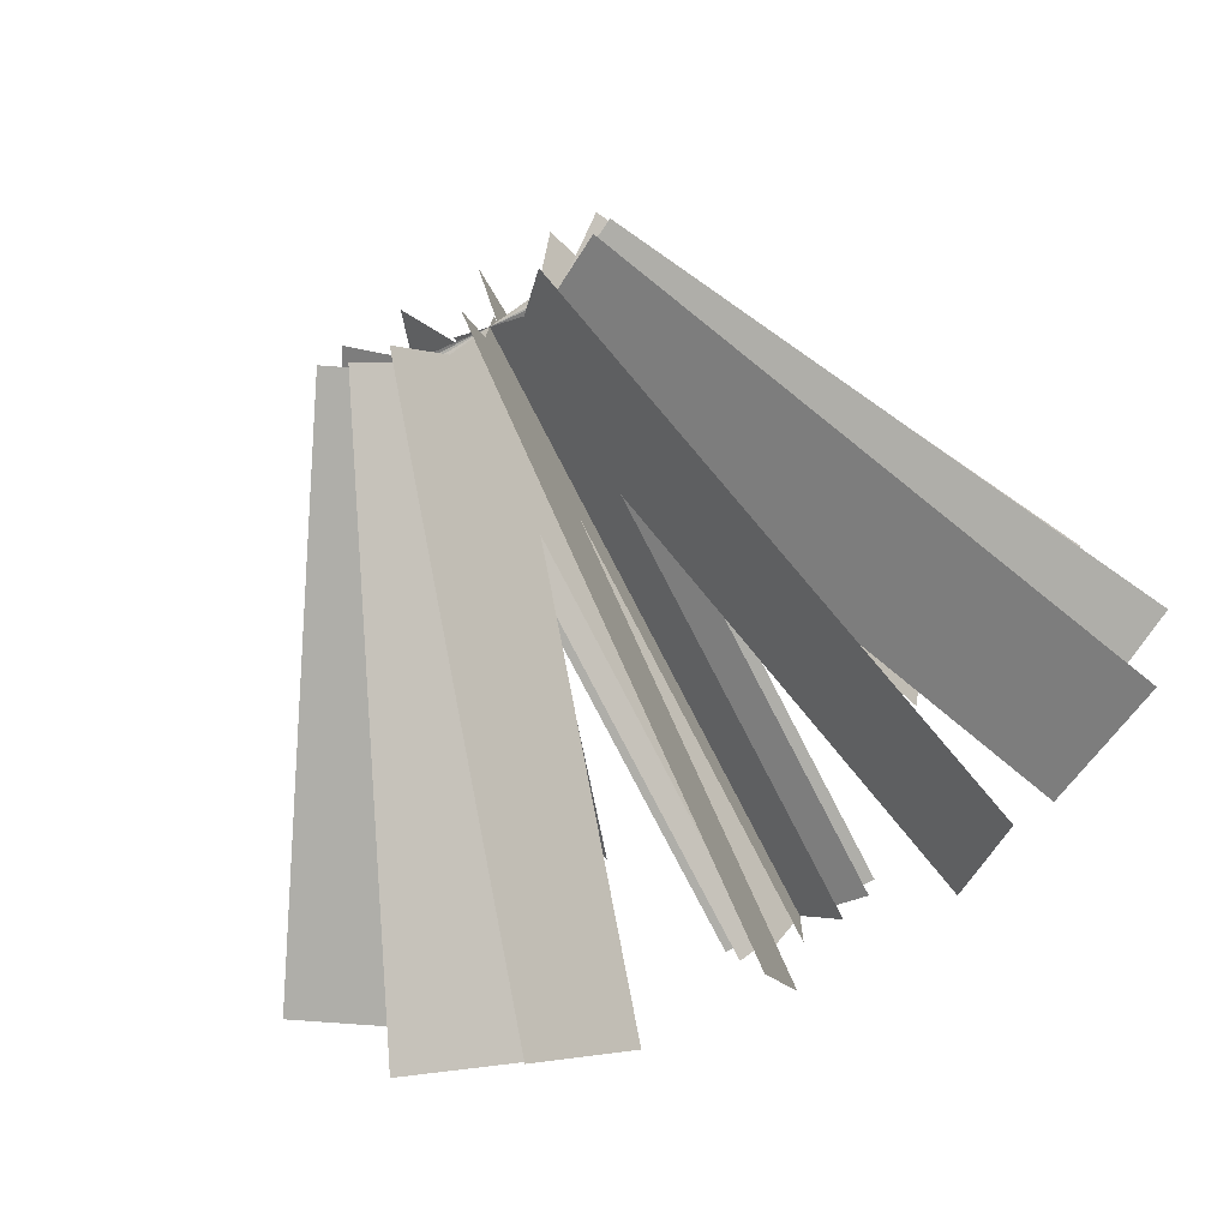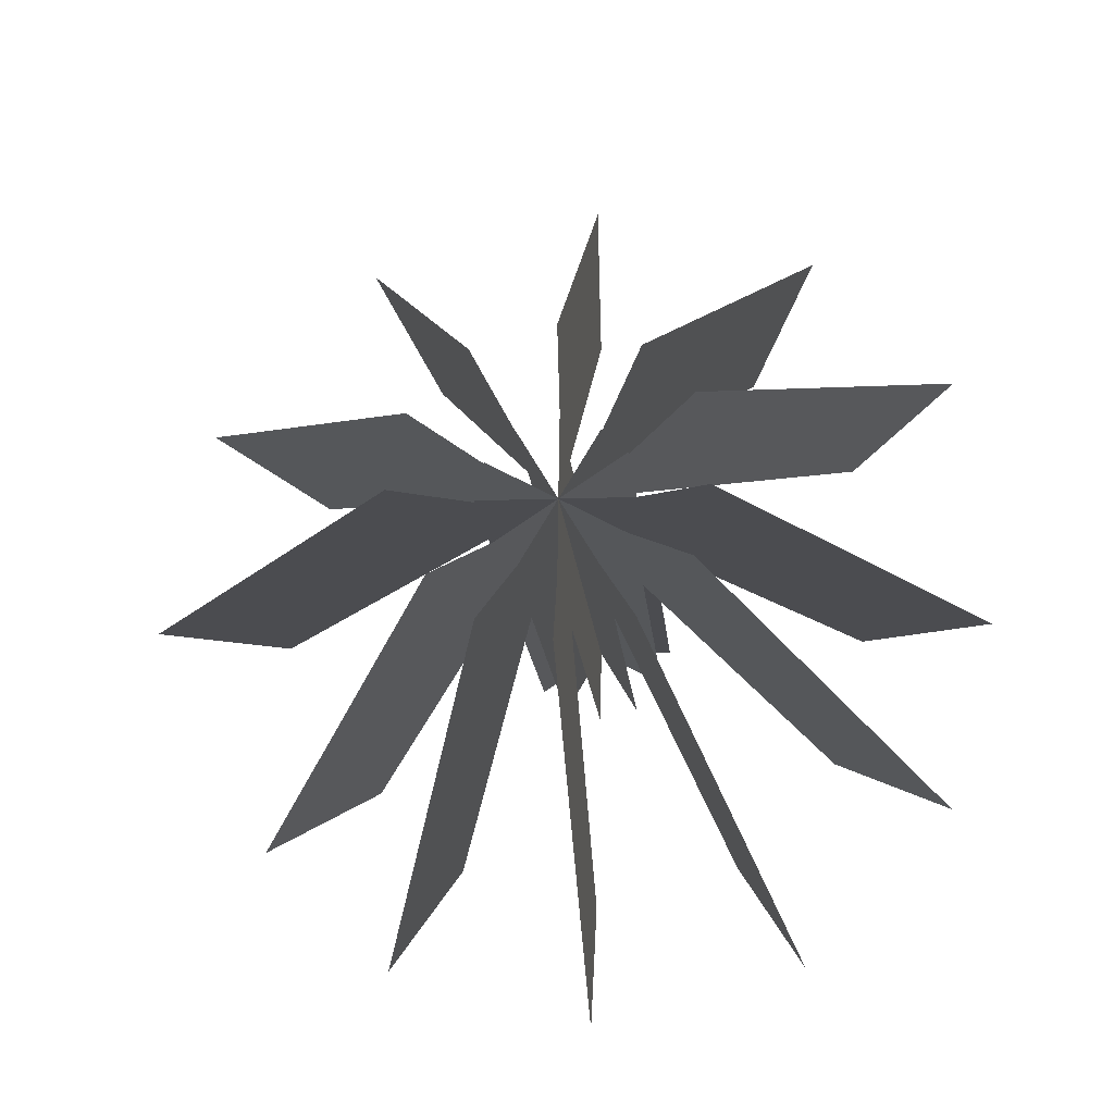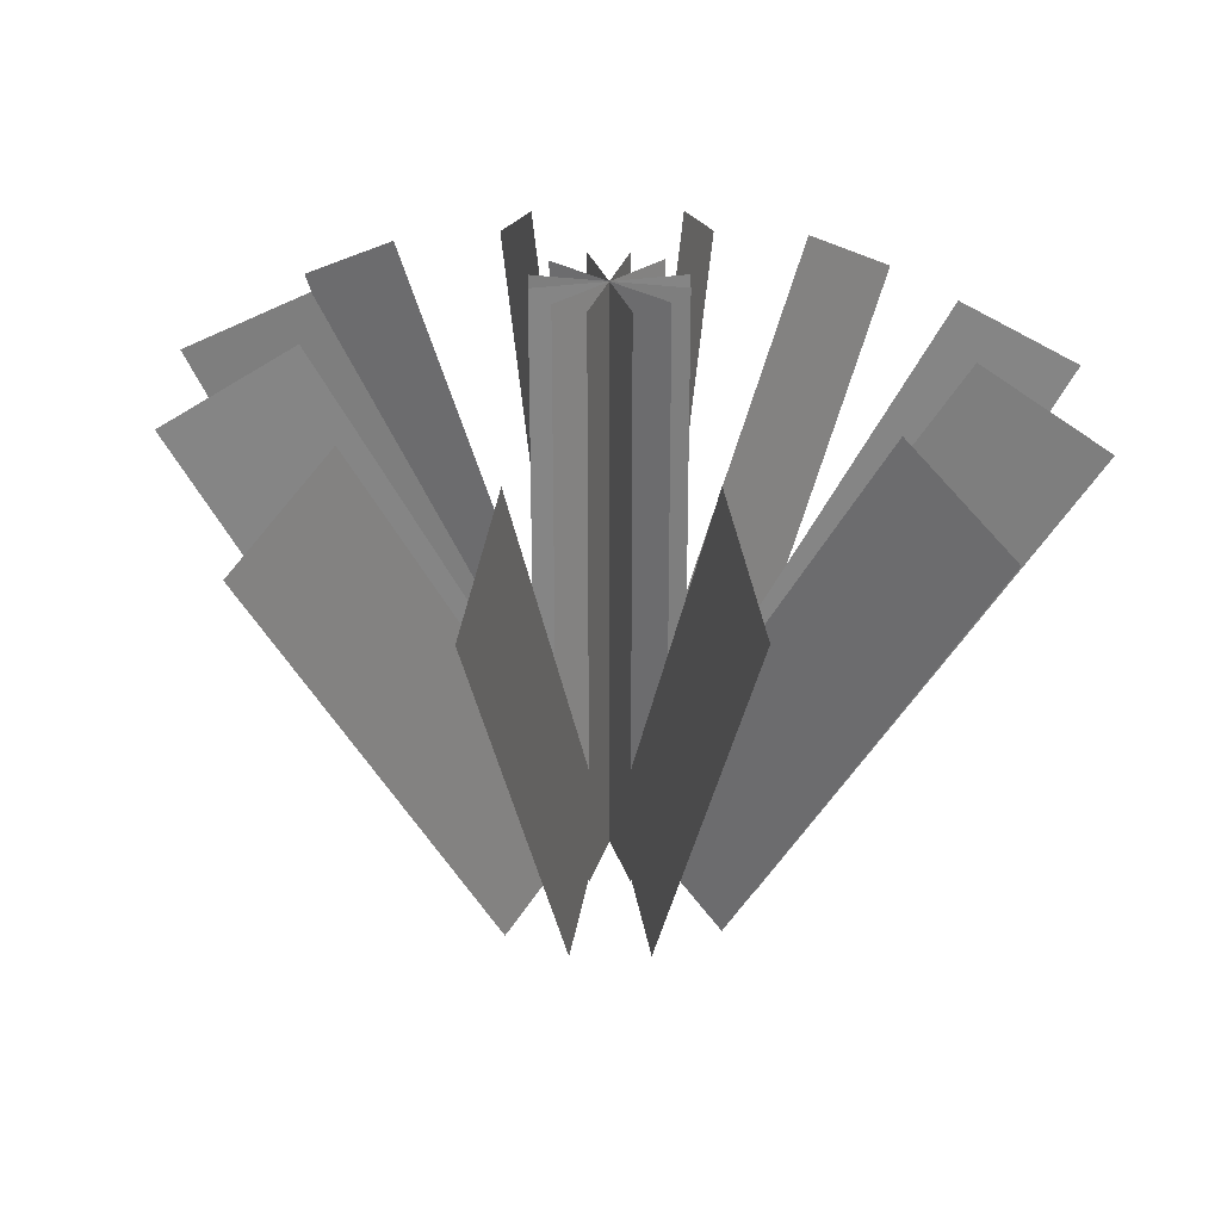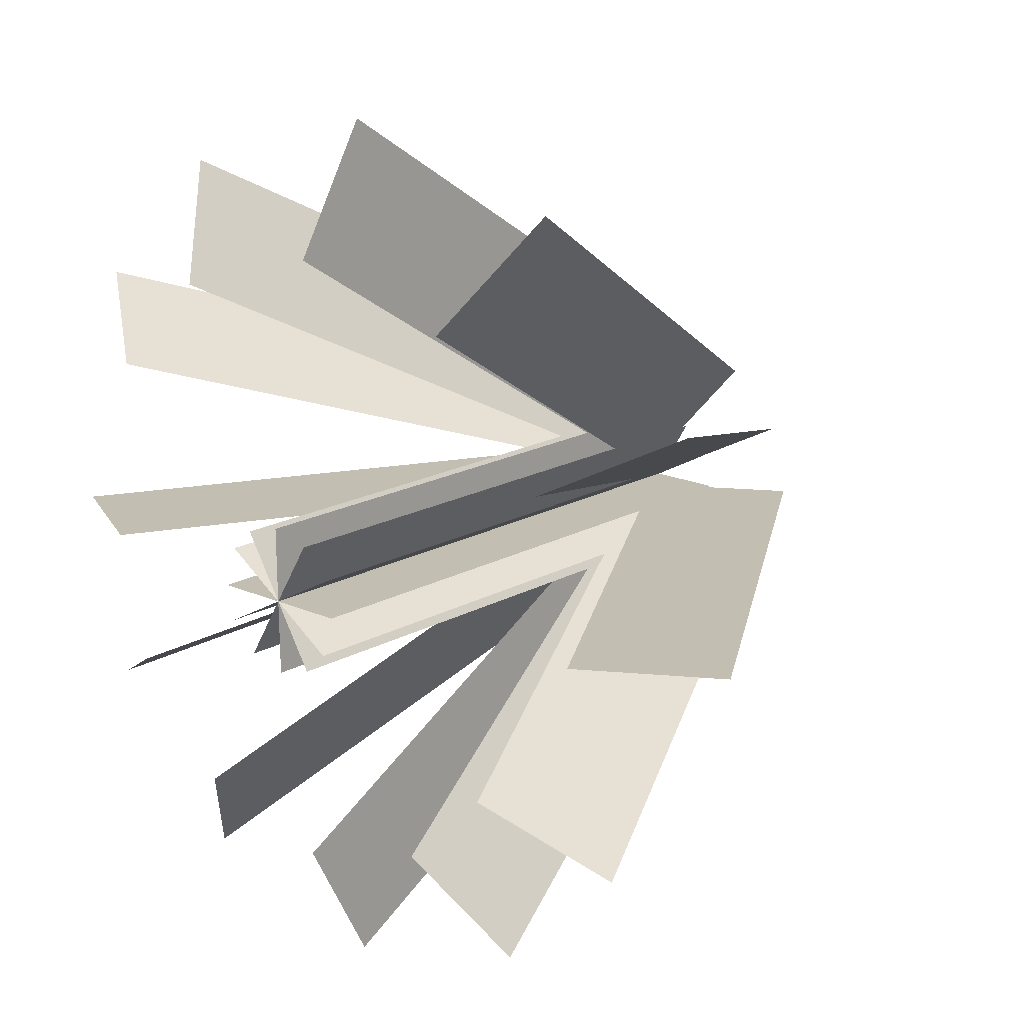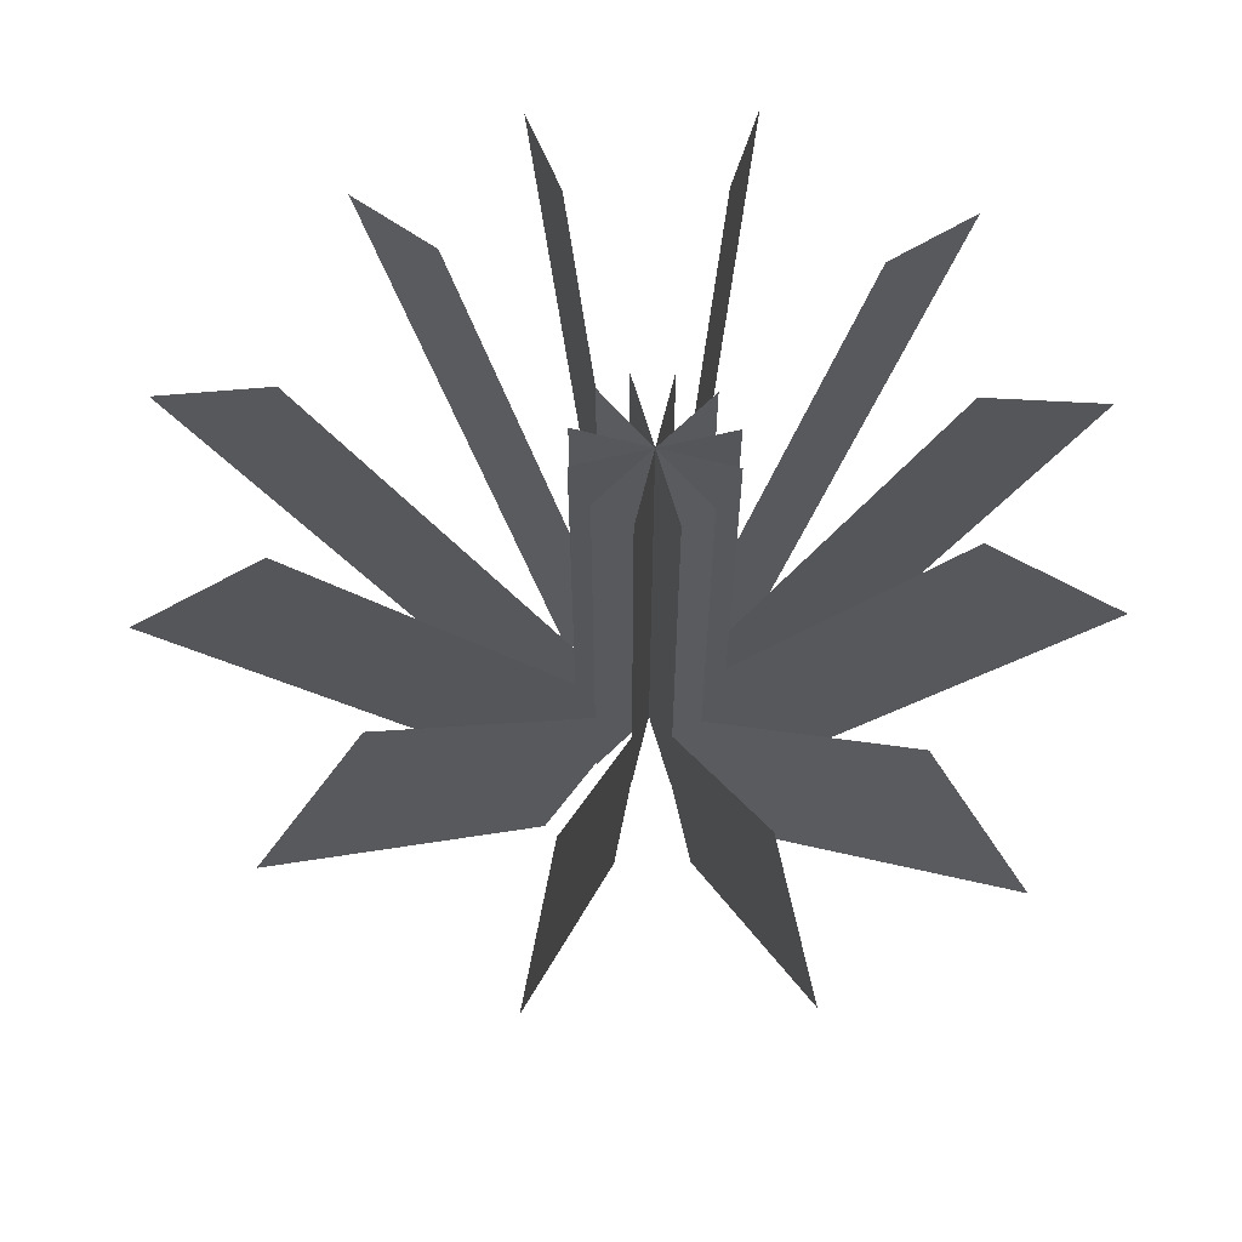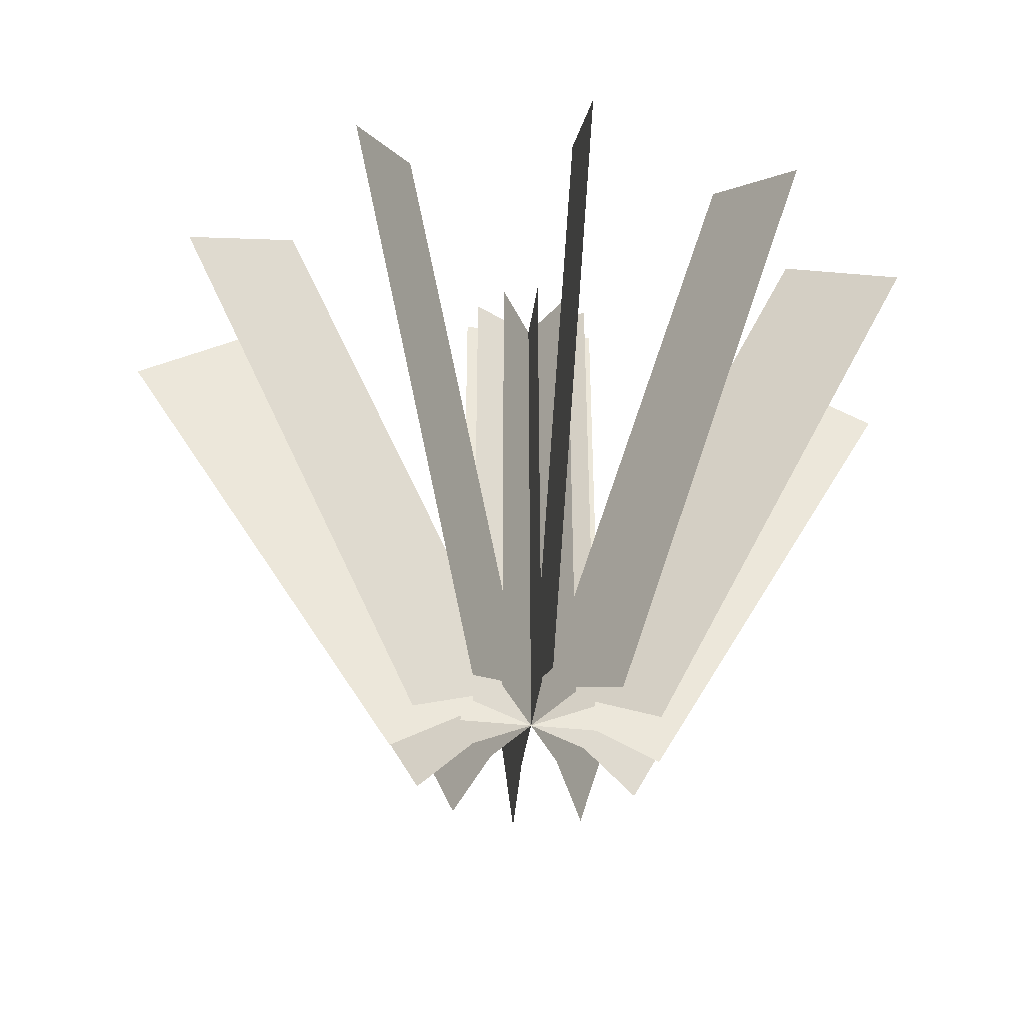
<metadata>
{"format":"obj","ext":"obj","renderer":"f3d","projection":"perspective","resolution":1024,"background":"white","views":[{"elev":-77.5,"azim":27.3,"up":"+Z"},{"elev":-15.2,"azim":4.5,"up":"+Z"},{"elev":28.4,"azim":-46.8,"up":"+Y"},{"elev":17.3,"azim":-138.1,"up":"+Z"},{"elev":66.3,"azim":14.6,"up":"+Y"},{"elev":-42.1,"azim":-7.3,"up":"+Y"}]}
</metadata>
<code>
g default
v -0.125 0 0
v 0.125 0 0
v -0.125 1 0
v 0.125 1 0
v 0.004602 0.05829 0
v 0.2258 -0.05829 0
v 0.4709 0.9429 0
v 0.6921 0.8263 0
v -0.2478 -0.06524 0
v -0.03455 0.06524 0
v -0.7697 0.7877 0
v -0.5565 0.9182 0
v -0.06416 0 0.1073
v 0.06416 0 -0.1073
v -0.06416 1 0.1073
v 0.06416 1 -0.1073
v 0.002362 0.05829 -0.00395
v 0.1159 -0.05829 -0.1938
v 0.2417 0.9429 -0.4042
v 0.3552 0.8263 -0.594
v -0.1272 -0.06524 0.2127
v -0.01773 0.06524 0.02965
v -0.3951 0.7877 0.6606
v -0.2856 0.9182 0.4776
v 0.0644 0 0.1071
v -0.0644 0 -0.1071
v 0.0644 1 0.1071
v -0.0644 1 -0.1071
v -0.002371 0.05829 -0.003944
v -0.1163 -0.05829 -0.1935
v -0.2426 0.9429 -0.4036
v -0.3566 0.8263 -0.5932
v 0.1277 -0.06524 0.2124
v 0.0178 0.06524 0.02961
v 0.3966 0.7877 0.6597
v 0.2867 0.9182 0.4769
v 0.1038 0 0.06966
v -0.1038 0 -0.06966
v 0.1038 1 0.06966
v -0.1038 1 -0.06966
v -0.003821 0.05829 -0.002565
v -0.1874 -0.05829 -0.1258
v -0.391 0.9429 -0.2624
v -0.5747 0.8263 -0.3857
v 0.2058 -0.06524 0.1381
v 0.02869 0.06524 0.01926
v 0.6391 0.7877 0.429
v 0.4621 0.9182 0.3101
v 0.001694 0 0.125
v -0.001694 0 -0.125
v 0.001694 1 0.125
v -0.001694 1 -0.125
v -6.2e-05 0.05829 -0.004602
v -0.00306 -0.05829 -0.2257
v -0.006383 0.9429 -0.4709
v -0.00938 0.8263 -0.692
v 0.003358 -0.06524 0.2478
v 0.000468 0.06524 0.03455
v 0.01043 0.7877 0.7697
v 0.007542 0.9182 0.5564
v -0.1103 0 0.05873
v 0.1103 0 -0.05873
v -0.1103 1 0.05873
v 0.1103 1 -0.05873
v 0.004063 0.05829 -0.002162
v 0.1993 -0.05829 -0.1061
v 0.4157 0.9429 -0.2213
v 0.6109 0.8263 -0.3252
v -0.2187 -0.06524 0.1164
v -0.0305 0.06524 0.01623
v -0.6795 0.7877 0.3616
v -0.4912 0.9182 0.2615
g pPlane13
f 1 2 3
f 3 2 4
f 5 6 7
f 7 6 8
f 9 10 11
f 11 10 12
f 13 14 15
f 15 14 16
f 17 18 19
f 19 18 20
f 21 22 23
f 23 22 24
f 25 26 27
f 27 26 28
f 29 30 31
f 31 30 32
f 33 34 35
f 35 34 36
f 37 39 38
f 38 39 40
f 41 43 42
f 42 43 44
f 45 47 46
f 46 47 48
f 49 51 50
f 50 51 52
f 53 55 54
f 54 55 56
f 57 59 58
f 58 59 60
f 61 63 62
f 62 63 64
f 65 67 66
f 66 67 68
f 69 71 70
f 70 71 72
g default
v -0.125 0 0
v 0.125 0 0
v -0.125 1 0
v 0.125 1 0
v 0.004602 0.05829 0
v 0.2258 -0.05829 0
v 0.4709 0.9429 0
v 0.6921 0.8263 0
v -0.2478 -0.06524 0
v -0.03455 0.06524 0
v -0.7697 0.7877 0
v -0.5565 0.9182 0
v -0.06416 0 0.1073
v 0.06416 0 -0.1073
v -0.06416 1 0.1073
v 0.06416 1 -0.1073
v 0.002362 0.05829 -0.00395
v 0.1159 -0.05829 -0.1938
v 0.2417 0.9429 -0.4042
v 0.3552 0.8263 -0.594
v -0.1272 -0.06524 0.2127
v -0.01773 0.06524 0.02965
v -0.3951 0.7877 0.6606
v -0.2856 0.9182 0.4776
v 0.0644 0 0.1071
v -0.0644 0 -0.1071
v 0.0644 1 0.1071
v -0.0644 1 -0.1071
v -0.002371 0.05829 -0.003944
v -0.1163 -0.05829 -0.1935
v -0.2426 0.9429 -0.4036
v -0.3566 0.8263 -0.5932
v 0.1277 -0.06524 0.2124
v 0.0178 0.06524 0.02961
v 0.3966 0.7877 0.6597
v 0.2867 0.9182 0.4769
v 0.1038 0 0.06966
v -0.1038 0 -0.06966
v 0.1038 1 0.06966
v -0.1038 1 -0.06966
v -0.003821 0.05829 -0.002565
v -0.1874 -0.05829 -0.1258
v -0.391 0.9429 -0.2624
v -0.5747 0.8263 -0.3857
v 0.2058 -0.06524 0.1381
v 0.02869 0.06524 0.01926
v 0.6391 0.7877 0.429
v 0.4621 0.9182 0.3101
v 0.001694 0 0.125
v -0.001694 0 -0.125
v 0.001694 1 0.125
v -0.001694 1 -0.125
v -6.2e-05 0.05829 -0.004602
v -0.00306 -0.05829 -0.2257
v -0.006383 0.9429 -0.4709
v -0.00938 0.8263 -0.692
v 0.003358 -0.06524 0.2478
v 0.000468 0.06524 0.03455
v 0.01043 0.7877 0.7697
v 0.007542 0.9182 0.5564
v -0.1103 0 0.05873
v 0.1103 0 -0.05873
v -0.1103 1 0.05873
v 0.1103 1 -0.05873
v 0.004063 0.05829 -0.002162
v 0.1993 -0.05829 -0.1061
v 0.4157 0.9429 -0.2213
v 0.6109 0.8263 -0.3252
v -0.2187 -0.06524 0.1164
v -0.0305 0.06524 0.01623
v -0.6795 0.7877 0.3616
v -0.4912 0.9182 0.2615
g pPlane13
f 73 74 75
f 75 74 76
f 77 78 79
f 79 78 80
f 81 82 83
f 83 82 84
f 85 86 87
f 87 86 88
f 89 90 91
f 91 90 92
f 93 94 95
f 95 94 96
f 97 98 99
f 99 98 100
f 101 102 103
f 103 102 104
f 105 106 107
f 107 106 108
f 109 111 110
f 110 111 112
f 113 115 114
f 114 115 116
f 117 119 118
f 118 119 120
f 121 123 122
f 122 123 124
f 125 127 126
f 126 127 128
f 129 131 130
f 130 131 132
f 133 135 134
f 134 135 136
f 137 139 138
f 138 139 140
f 141 143 142
f 142 143 144

</code>
